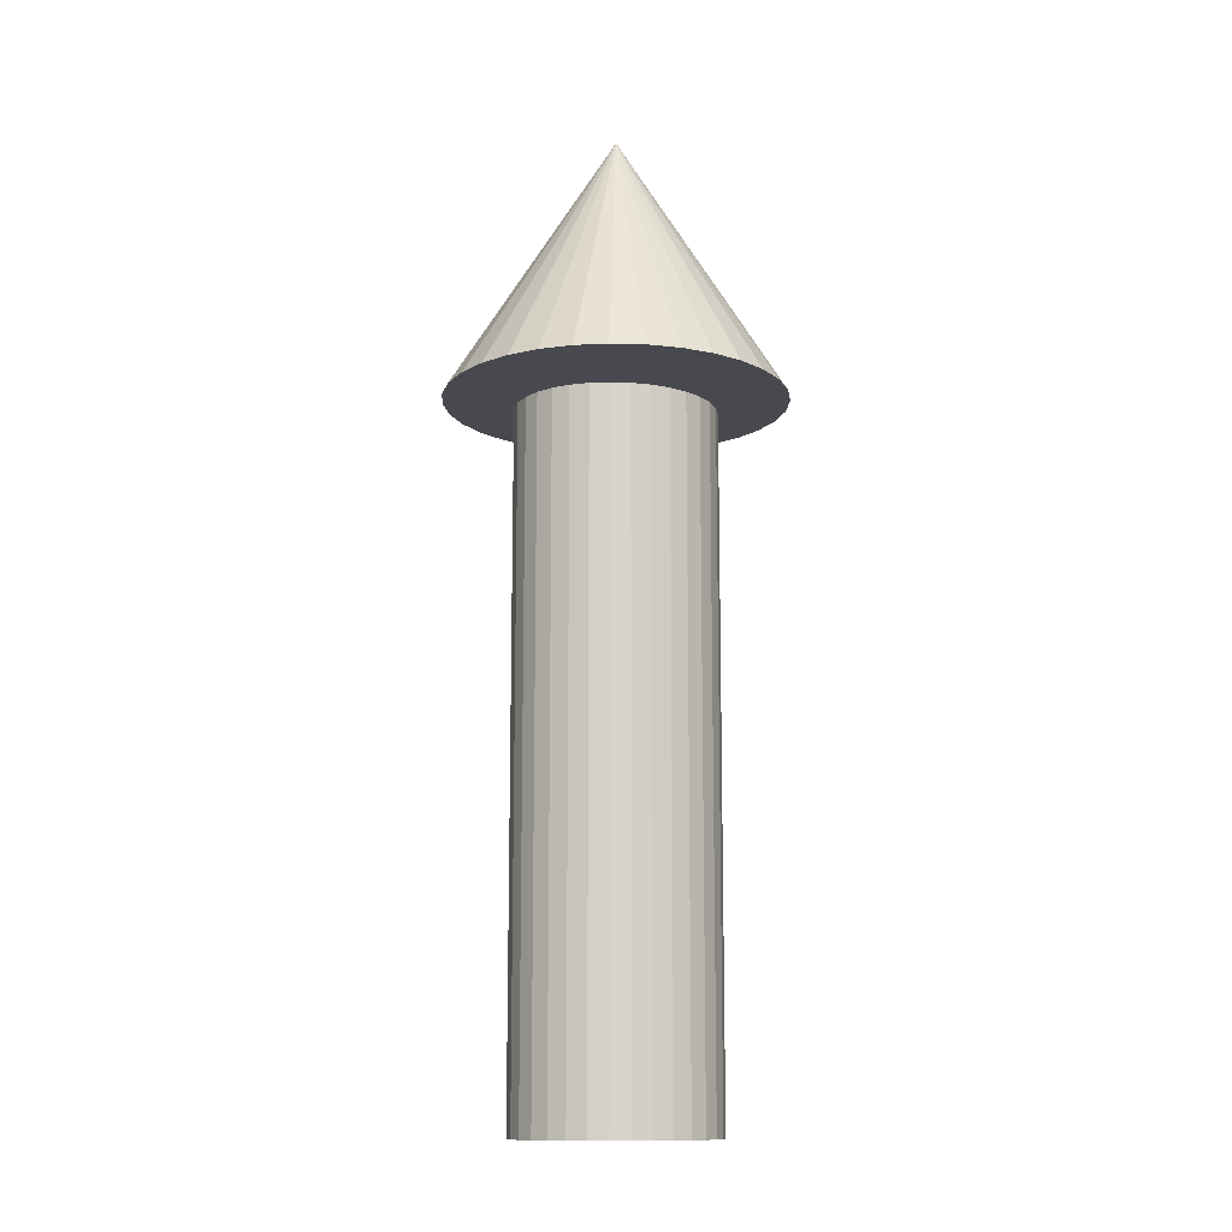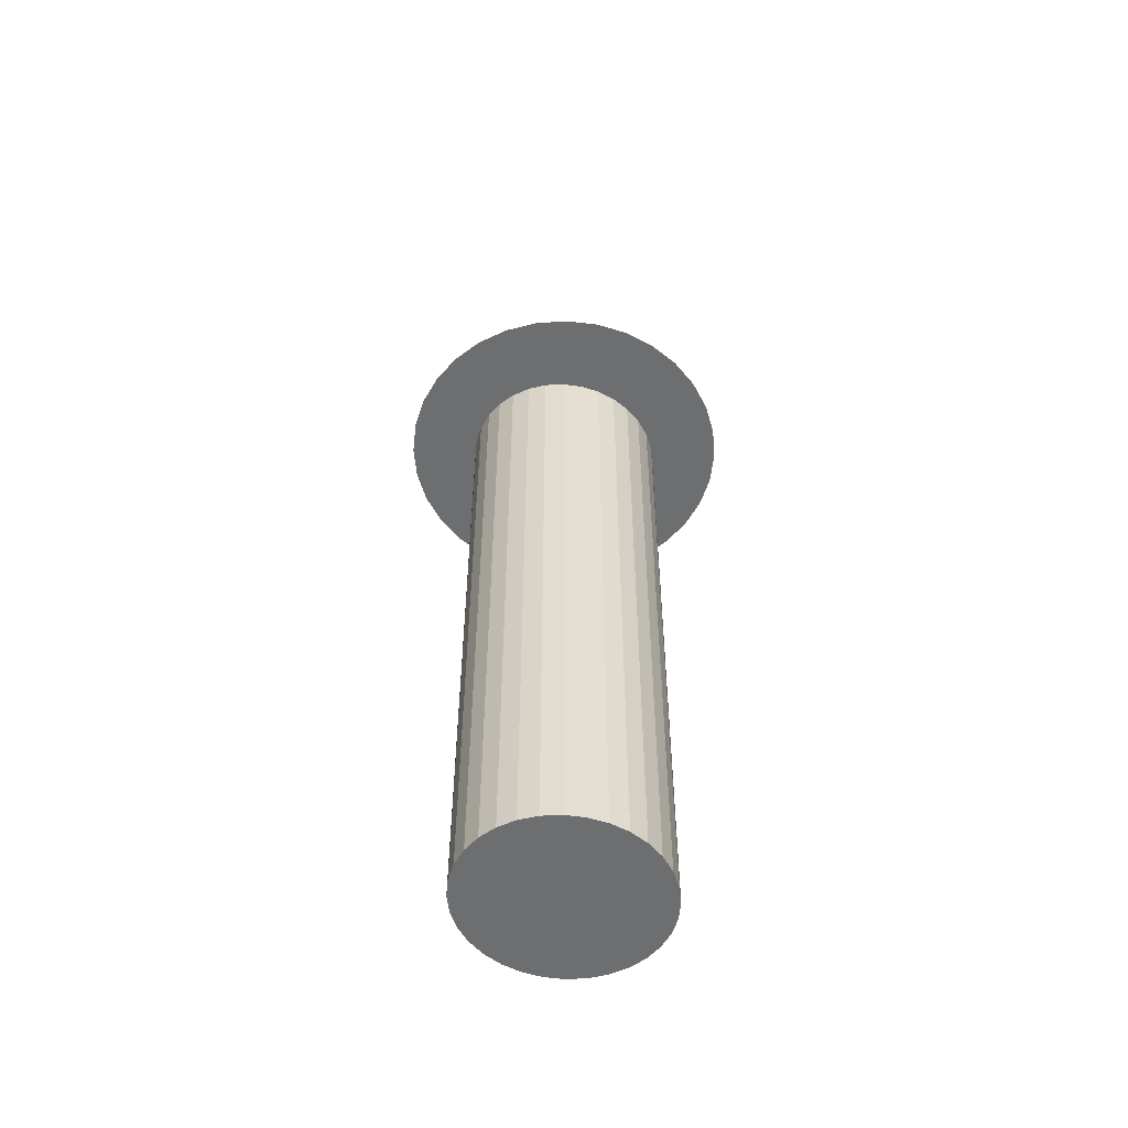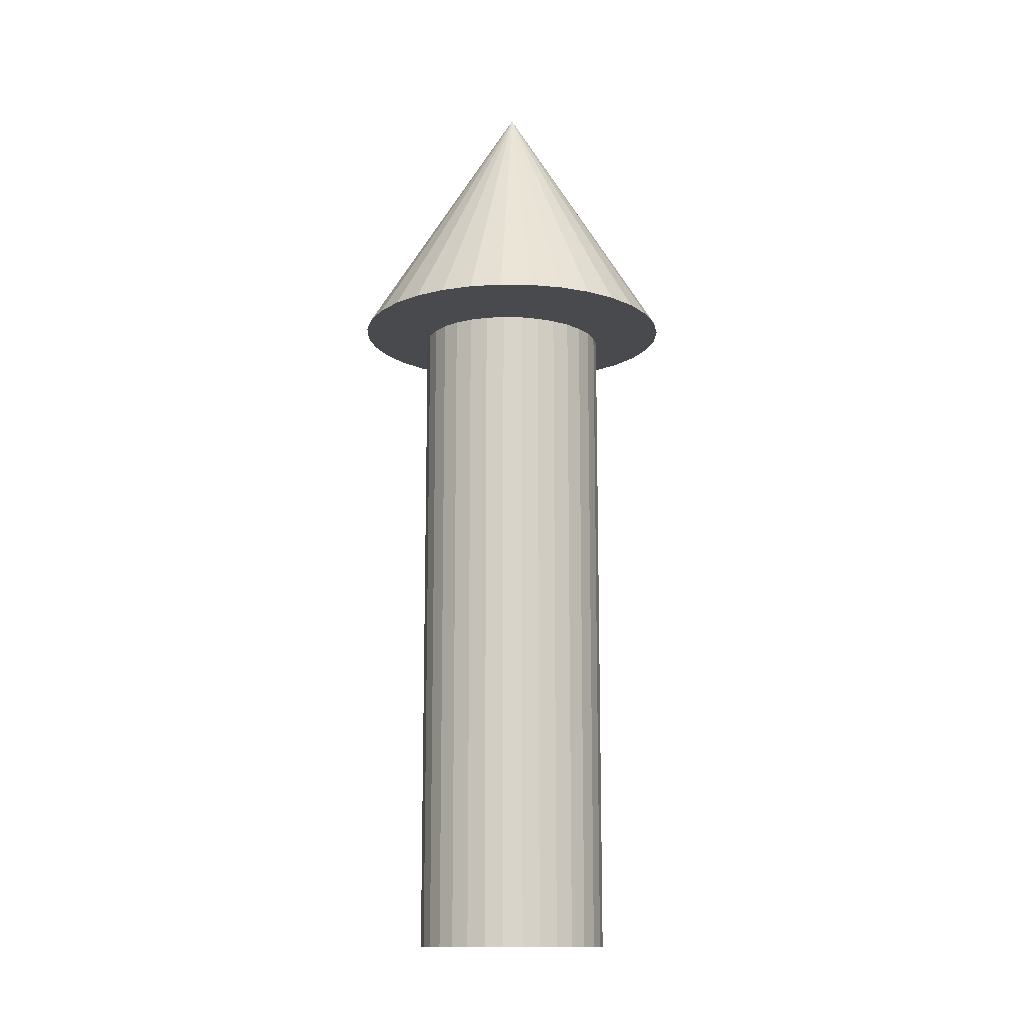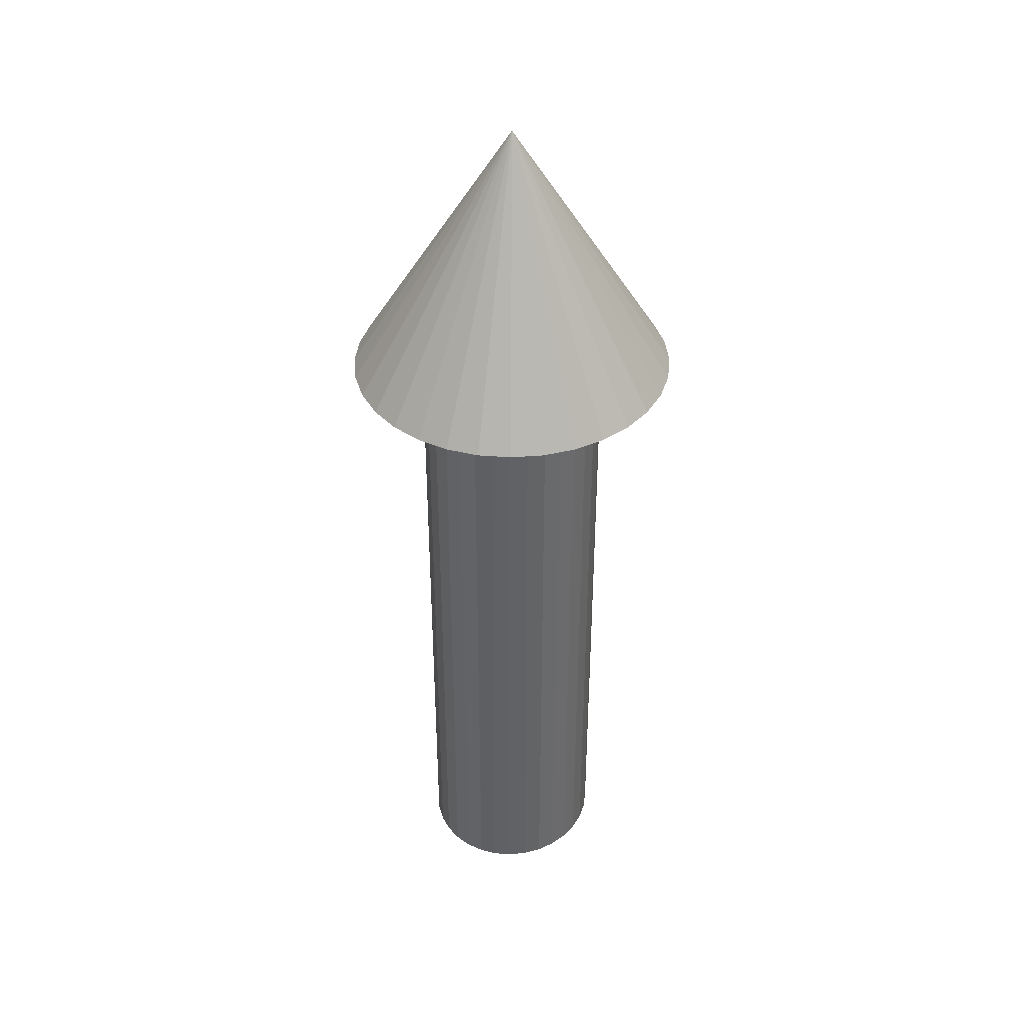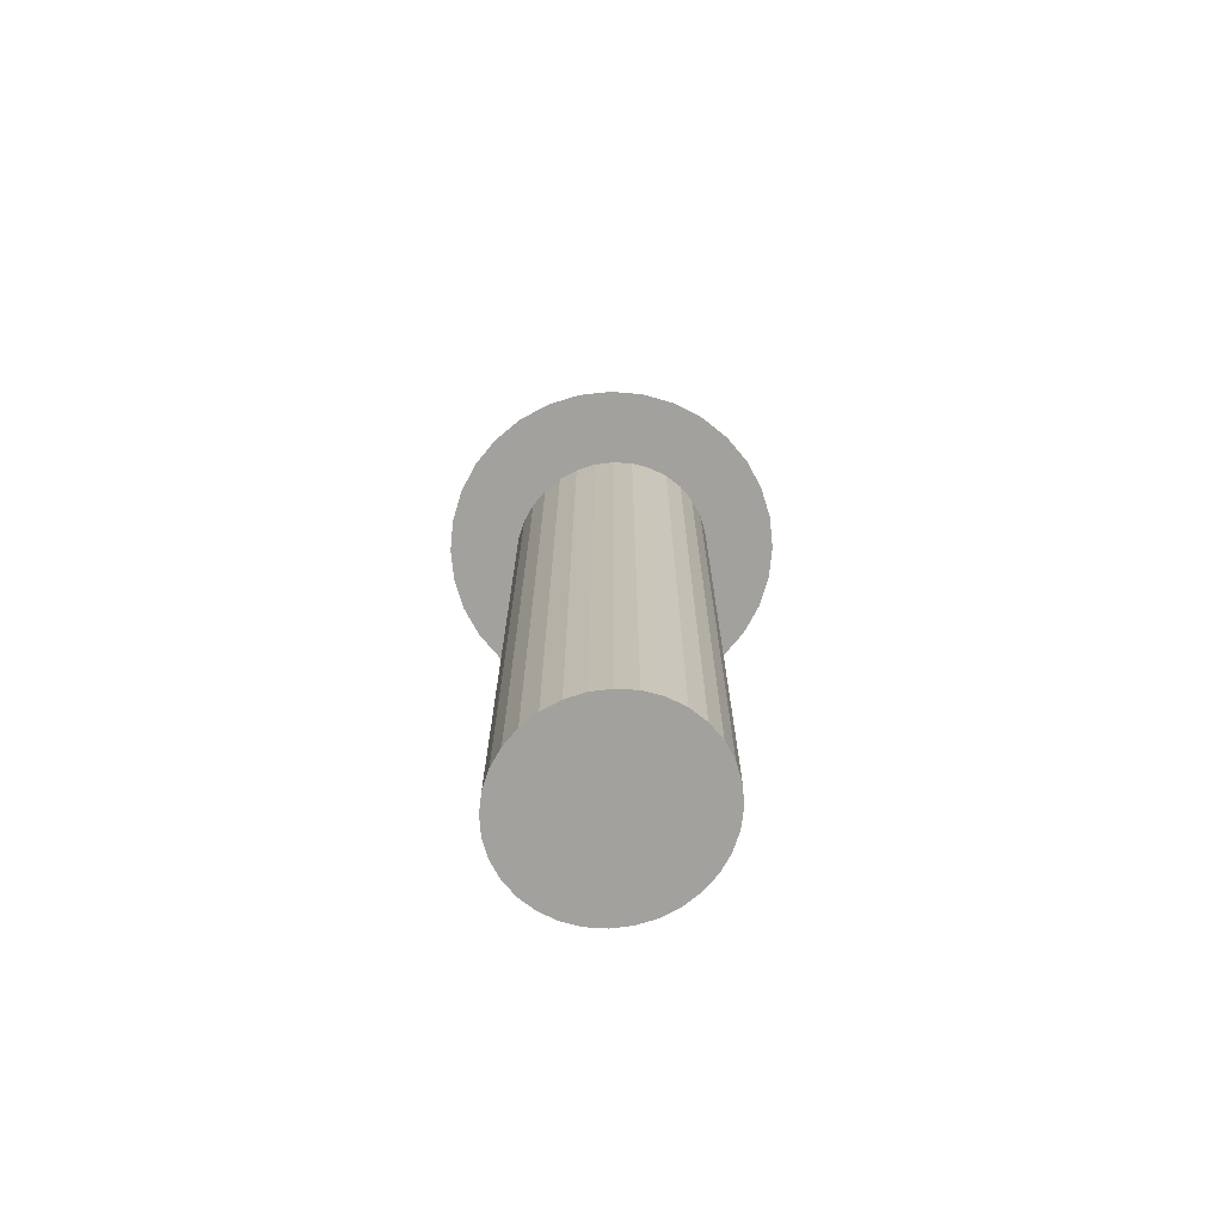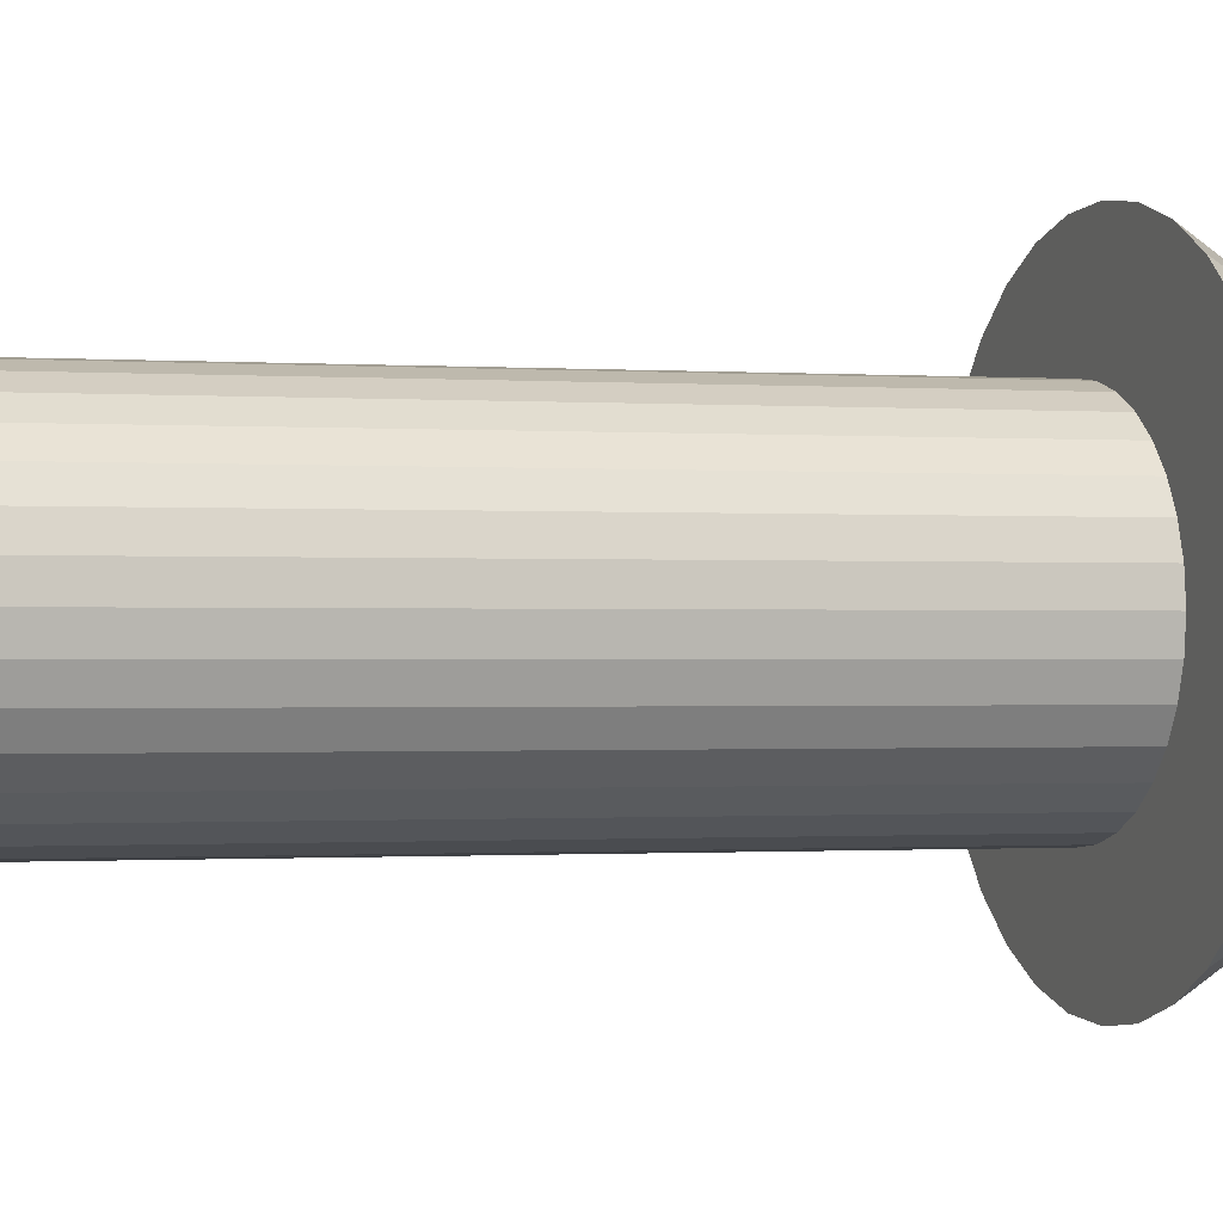
<metadata>
{"format":"obj","ext":"obj","renderer":"f3d","projection":"perspective","resolution":1024,"background":"white","views":[{"elev":-12.7,"azim":-31.9,"up":"+Y"},{"elev":-54.2,"azim":-34.8,"up":"+Y"},{"elev":-13.4,"azim":138.9,"up":"+Y"},{"elev":39.9,"azim":-67.3,"up":"+Y"},{"elev":-72.1,"azim":34.1,"up":"+Y"},{"elev":-0.5,"azim":69.9,"up":"+Z"}]}
</metadata>
<code>
o Cylinder
v 0 -1.094 -0.3043
v 0 1.094 -0.3043
v 0.06282 -1.094 -0.2984
v 0.06282 1.094 -0.2984
v 0.1232 -1.094 -0.2811
v 0.1232 1.094 -0.2811
v 0.1789 -1.094 -0.253
v 0.1789 1.094 -0.253
v 0.2277 -1.094 -0.2152
v 0.2277 1.094 -0.2152
v 0.2678 -1.094 -0.1691
v 0.2678 1.094 -0.1691
v 0.2975 -1.094 -0.1164
v 0.2975 1.094 -0.1164
v 0.3158 -1.094 -0.05936
v 0.3158 1.094 -0.05936
v 0.322 -1.094 -0
v 0.322 1.094 -0
v 0.3158 -1.094 0.05936
v 0.3158 1.094 0.05936
v 0.2975 -1.094 0.1164
v 0.2975 1.094 0.1164
v 0.2678 -1.094 0.1691
v 0.2678 1.094 0.1691
v 0.2277 -1.094 0.2152
v 0.2277 1.094 0.2152
v 0.1789 -1.094 0.253
v 0.1789 1.094 0.253
v 0.1232 -1.094 0.2811
v 0.1232 1.094 0.2811
v 0.06282 -1.094 0.2984
v 0.06282 1.094 0.2984
v -0 -1.094 0.3043
v -0 1.094 0.3043
v -0.06282 -1.094 0.2984
v -0.06282 1.094 0.2984
v -0.1232 -1.094 0.2811
v -0.1232 1.094 0.2811
v -0.1789 -1.094 0.253
v -0.1789 1.094 0.253
v -0.2277 -1.094 0.2152
v -0.2277 1.094 0.2152
v -0.2678 -1.094 0.1691
v -0.2678 1.094 0.1691
v -0.2975 -1.094 0.1164
v -0.2975 1.094 0.1164
v -0.3158 -1.094 0.05936
v -0.3158 1.094 0.05936
v -0.322 -1.094 -1e-06
v -0.322 1.094 -1e-06
v -0.3158 -1.094 -0.05936
v -0.3158 1.094 -0.05936
v -0.2975 -1.094 -0.1164
v -0.2975 1.094 -0.1164
v -0.2678 -1.094 -0.1691
v -0.2678 1.094 -0.1691
v -0.2277 -1.094 -0.2152
v -0.2277 1.094 -0.2152
v -0.1789 -1.094 -0.253
v -0.1789 1.094 -0.253
v -0.1232 -1.094 -0.2811
v -0.1232 1.094 -0.2811
v -0.06282 -1.094 -0.2984
v -0.06282 1.094 -0.2984
v 0 1.132 -0.5371
v 0.1058 1.132 -0.5268
v 0.2074 1.132 -0.4962
v 0.3012 1.132 -0.4466
v 0.3833 1.132 -0.3798
v 0.4507 1.132 -0.2984
v 0.5008 1.132 -0.2055
v 0.5317 1.132 -0.1048
v 0.5421 1.132 -0
v 0.5317 1.132 0.1048
v 0.5008 1.132 0.2055
v 0.4507 1.132 0.2984
v 0.3833 1.132 0.3798
v 0.3012 1.132 0.4466
v 0.2074 1.132 0.4962
v 0.1058 1.132 0.5268
v -0 1.132 0.5371
v -0.1058 1.132 0.5268
v -0.2074 1.132 0.4962
v -0.3012 1.132 0.4466
v -0.3833 1.132 0.3798
v -0.4507 1.132 0.2984
v -0.5008 1.132 0.2055
v -0.5317 1.132 0.1048
v -0.5421 1.132 -1e-06
v -0.5317 1.132 -0.1048
v -0.5008 1.132 -0.2055
v -0.4507 1.132 -0.2984
v -0.3833 1.132 -0.3798
v -0.3012 1.132 -0.4466
v -0.2074 1.132 -0.4962
v -0.1058 1.132 -0.5268
v 0 1.999 -0
f 2 3 1
f 4 5 3
f 6 7 5
f 8 9 7
f 10 11 9
f 12 13 11
f 14 15 13
f 16 17 15
f 18 19 17
f 20 21 19
f 22 23 21
f 24 25 23
f 26 27 25
f 28 29 27
f 30 31 29
f 32 33 31
f 34 35 33
f 36 37 35
f 38 39 37
f 40 41 39
f 42 43 41
f 44 45 43
f 46 47 45
f 48 49 47
f 50 51 49
f 52 53 51
f 54 55 53
f 56 57 55
f 58 59 57
f 60 61 59
f 10 8 26
f 62 63 61
f 64 1 63
f 59 61 39
f 65 97 66
f 66 97 67
f 67 97 68
f 68 97 69
f 69 97 70
f 70 97 71
f 71 97 72
f 72 97 73
f 73 97 74
f 74 97 75
f 75 97 76
f 76 97 77
f 77 97 78
f 78 97 79
f 79 97 80
f 80 97 81
f 81 97 82
f 82 97 83
f 83 97 84
f 84 97 85
f 85 97 86
f 86 97 87
f 87 97 88
f 88 97 89
f 89 97 90
f 90 97 91
f 91 97 92
f 92 97 93
f 93 97 94
f 94 97 95
f 94 95 84
f 95 97 96
f 96 97 65
f 2 4 3
f 4 6 5
f 6 8 7
f 8 10 9
f 10 12 11
f 12 14 13
f 14 16 15
f 16 18 17
f 18 20 19
f 20 22 21
f 22 24 23
f 24 26 25
f 26 28 27
f 28 30 29
f 30 32 31
f 32 34 33
f 34 36 35
f 36 38 37
f 38 40 39
f 40 42 41
f 42 44 43
f 44 46 45
f 46 48 47
f 48 50 49
f 50 52 51
f 52 54 53
f 54 56 55
f 56 58 57
f 58 60 59
f 60 62 61
f 6 4 32
f 4 2 34
f 2 64 36
f 64 62 38
f 62 60 38
f 60 58 40
f 38 60 40
f 58 56 42
f 56 54 44
f 42 56 44
f 54 52 48
f 52 50 48
f 48 46 54
f 46 44 54
f 42 40 58
f 38 36 64
f 36 34 2
f 34 32 4
f 32 30 6
f 30 28 6
f 28 26 8
f 6 28 8
f 26 24 10
f 24 22 12
f 10 24 12
f 22 20 16
f 20 18 16
f 16 14 22
f 14 12 22
f 62 64 63
f 64 2 1
f 63 1 33
f 1 3 31
f 3 5 31
f 5 7 29
f 31 5 29
f 7 9 25
f 9 11 23
f 11 13 23
f 13 15 21
f 23 13 21
f 15 17 19
f 19 21 15
f 23 25 9
f 25 27 7
f 27 29 7
f 31 33 1
f 33 35 63
f 35 37 63
f 37 39 61
f 63 37 61
f 39 41 57
f 41 43 55
f 43 45 55
f 45 47 53
f 55 45 53
f 47 49 51
f 51 53 47
f 55 57 41
f 57 59 39
f 96 65 81
f 65 66 80
f 66 67 80
f 67 68 79
f 80 67 79
f 68 69 77
f 69 70 76
f 70 71 76
f 71 72 75
f 76 71 75
f 72 73 74
f 74 75 72
f 76 77 69
f 77 78 68
f 78 79 68
f 80 81 65
f 81 82 96
f 82 83 96
f 83 84 95
f 96 83 95
f 84 85 93
f 85 86 92
f 86 87 92
f 87 88 91
f 92 87 91
f 88 89 90
f 90 91 88
f 92 93 85
f 93 94 84

</code>
